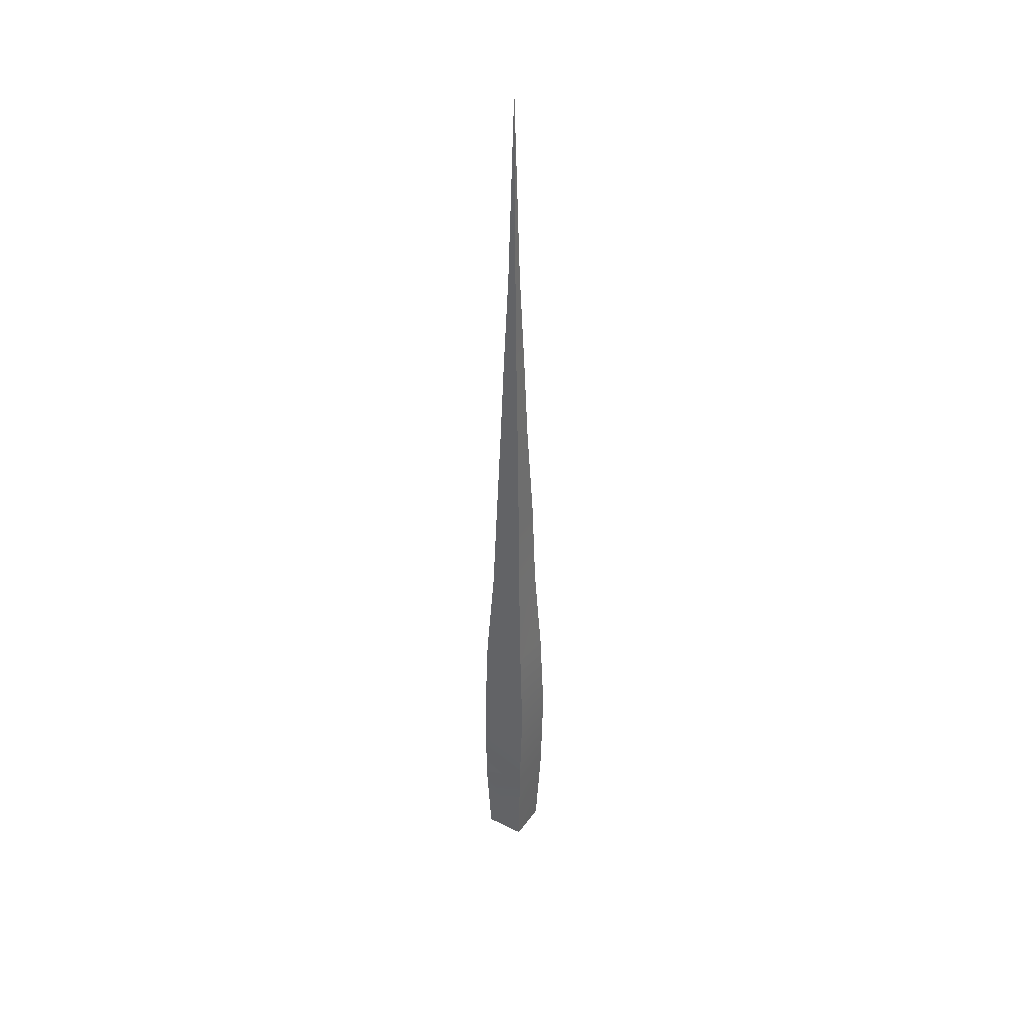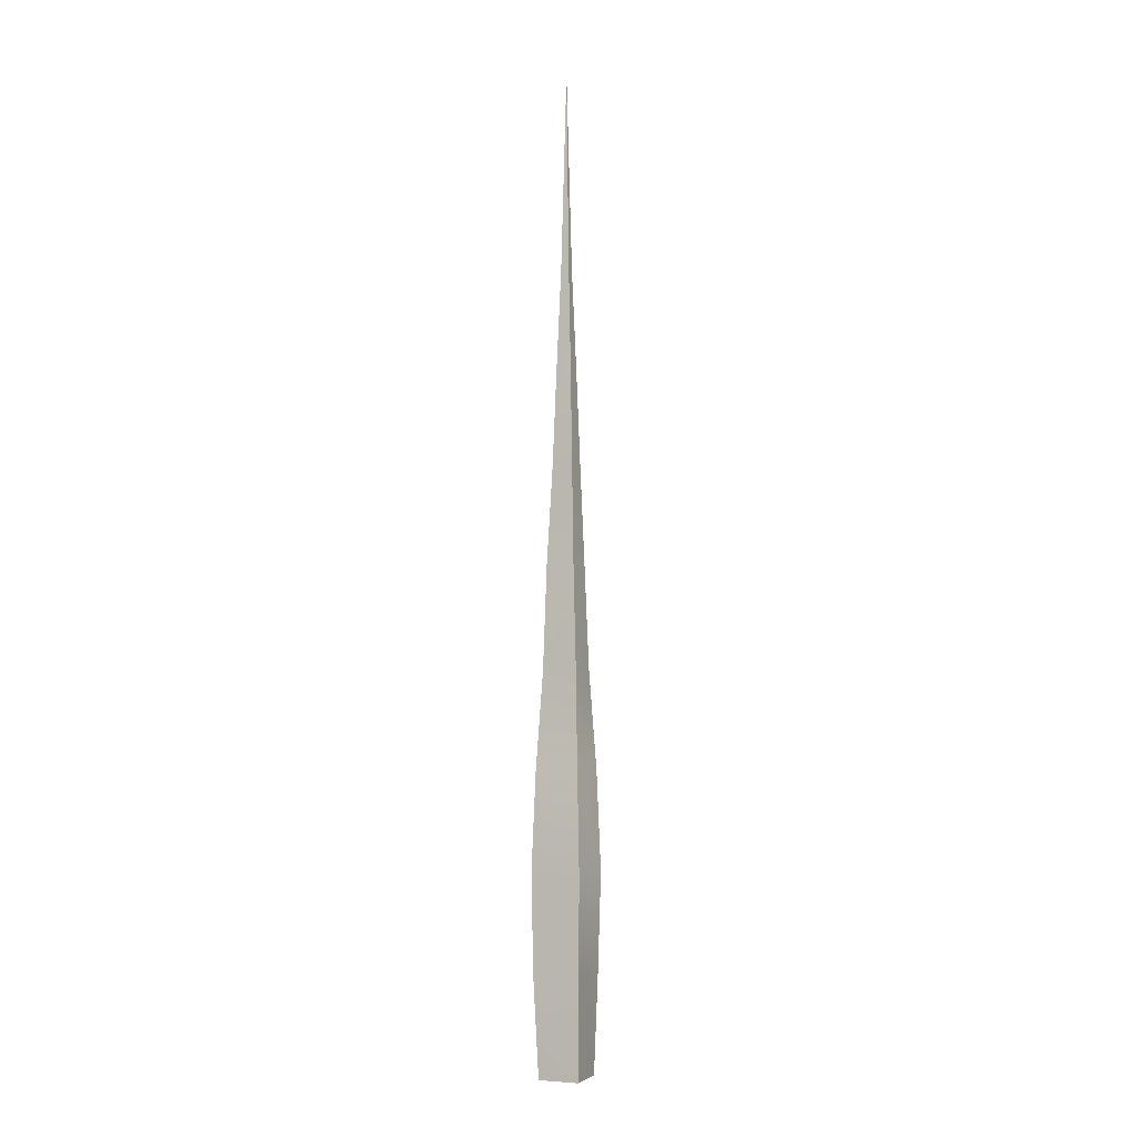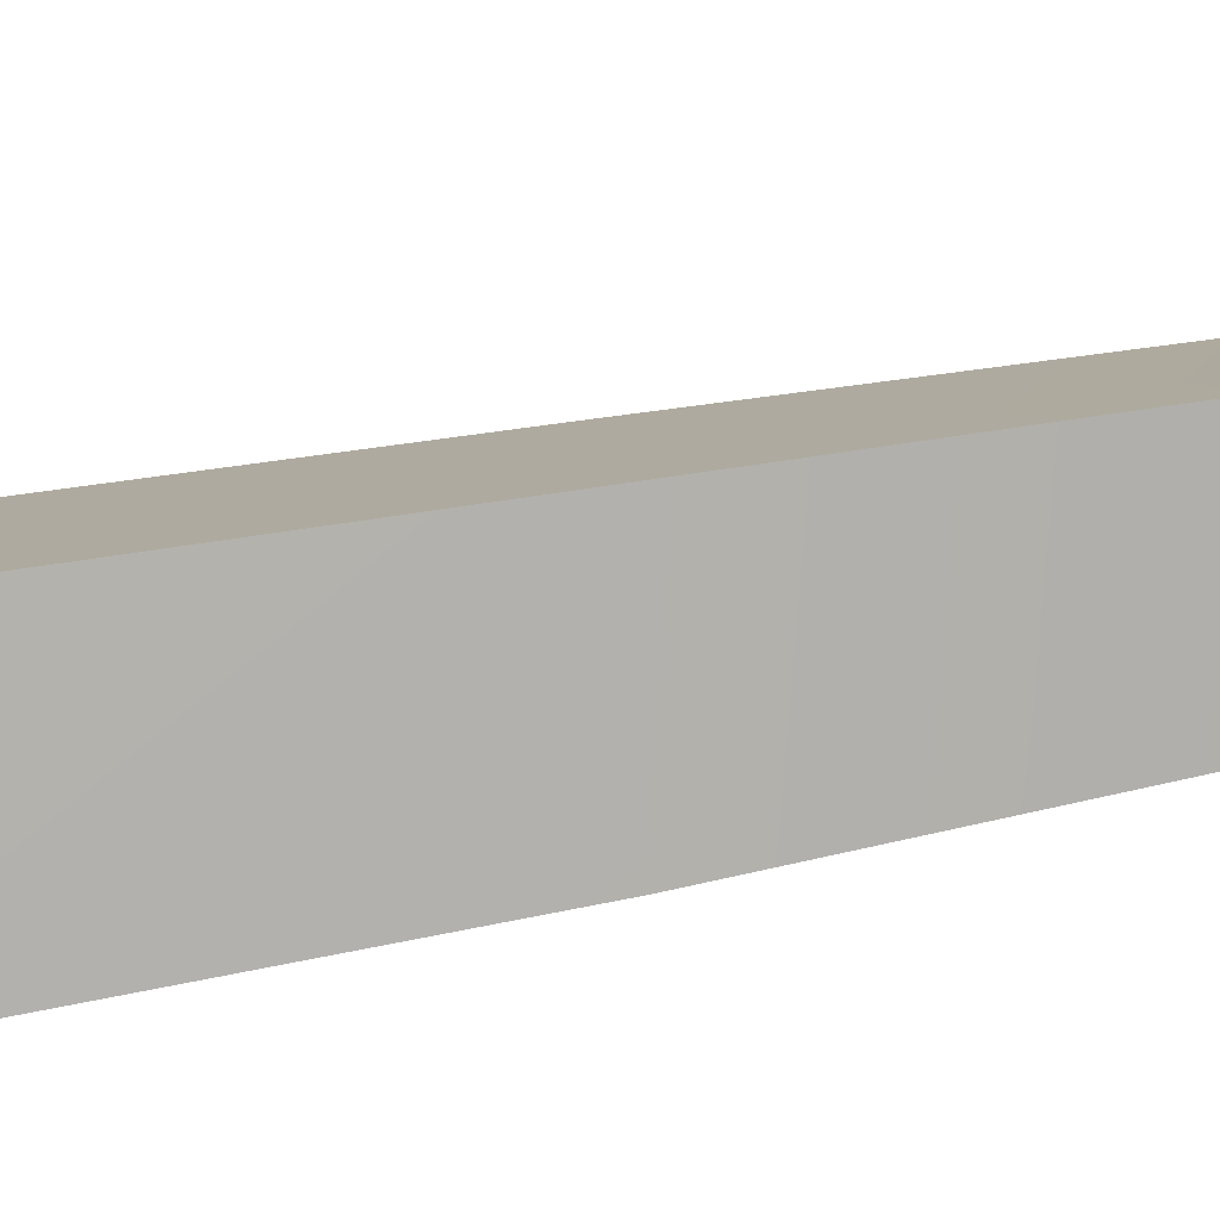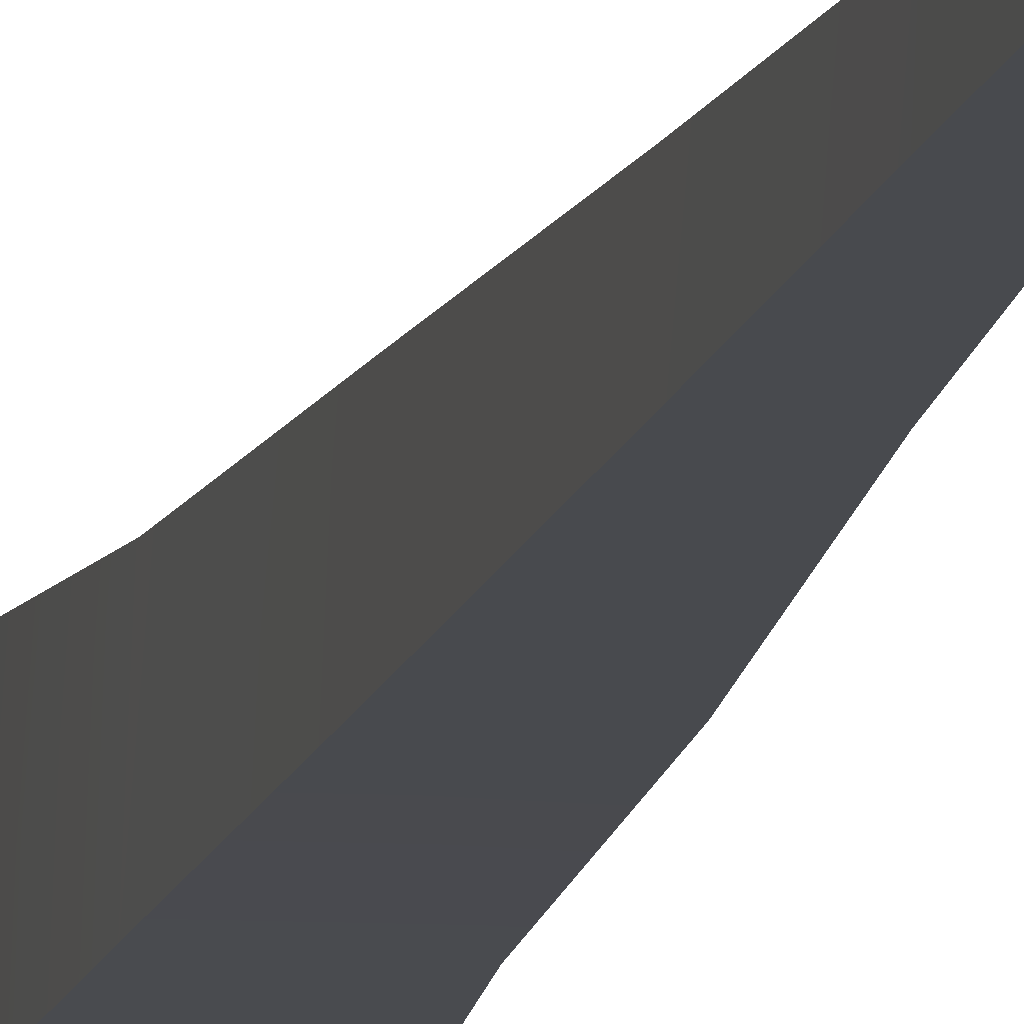
<metadata>
{"format":"obj","ext":"obj","renderer":"f3d","projection":"perspective","resolution":1024,"background":"white","views":[{"elev":38.8,"azim":-58.3,"up":"+Z"},{"elev":-3.6,"azim":112.2,"up":"+Z"},{"elev":-77.6,"azim":-80.5,"up":"+Y"},{"elev":-11.1,"azim":-11.0,"up":"+Y"}]}
</metadata>
<code>
g Pyramid001
v 0 0 1.2
v 0.0025 -0.0025 1.08
v -0.0025 -0.0025 1.08
v 0.005 -0.005 0.96
v -0.005 -0.005 0.96
v 0.009096 -0.009096 0.84
v -0.009096 -0.009096 0.84
v 0.0129 -0.01276 0.72
v -0.01294 -0.01369 0.72
v 0.01791 -0.01819 0.6
v -0.01627 -0.01744 0.6
v 0.02043 -0.02162 0.48
v -0.01961 -0.02078 0.48
v 0.02547 -0.02872 0.36
v -0.0242 -0.0258 0.36
v 0.02881 -0.03284 0.24
v -0.0233 -0.02865 0.24
v 0.02841 -0.03041 0.12
v -0.02806 -0.02788 0.12
v 0.025 -0.025 0
v -0.025 -0.025 0
v 0 0 1.2
v 0.0025 0.0025 1.08
v 0.0025 -0.0025 1.08
v 0.005 0.005 0.96
v 0.005 -0.005 0.96
v 0.009096 0.009096 0.84
v 0.009096 -0.009096 0.84
v 0.01418 0.01299 0.72
v 0.0129 -0.01276 0.72
v 0.01791 0.01635 0.6
v 0.01791 -0.01819 0.6
v 0.02085 0.0205 0.48
v 0.02043 -0.02162 0.48
v 0.02251 0.023 0.36
v 0.02547 -0.02872 0.36
v 0.02925 0.02797 0.24
v 0.02881 -0.03284 0.24
v 0.02675 0.02626 0.12
v 0.02841 -0.03041 0.12
v 0.025 0.025 0
v 0.025 -0.025 0
v 0 0 1.2
v -0.0025 0.0025 1.08
v 0.0025 0.0025 1.08
v -0.005 0.005 0.96
v 0.005 0.005 0.96
v -0.009096 0.009096 0.84
v 0.009096 0.009096 0.84
v -0.01126 0.01341 0.72
v 0.01418 0.01299 0.72
v -0.0146 0.01759 0.6
v 0.01791 0.01635 0.6
v -0.01751 0.0218 0.48
v 0.02085 0.0205 0.48
v -0.0221 0.02971 0.36
v 0.02251 0.023 0.36
v -0.01828 0.03657 0.24
v 0.02925 0.02797 0.24
v -0.0328 0.02707 0.12
v 0.02675 0.02626 0.12
v -0.025 0.025 0
v 0.025 0.025 0
v 0 0 1.2
v -0.0025 -0.0025 1.08
v -0.0025 0.0025 1.08
v -0.005 -0.005 0.96
v -0.005 0.005 0.96
v -0.009096 -0.009096 0.84
v -0.009096 0.009096 0.84
v -0.01294 -0.01369 0.72
v -0.01126 0.01341 0.72
v -0.01627 -0.01744 0.6
v -0.0146 0.01759 0.6
v -0.01961 -0.02078 0.48
v -0.01751 0.0218 0.48
v -0.0242 -0.0258 0.36
v -0.0221 0.02971 0.36
v -0.0233 -0.02865 0.24
v -0.01828 0.03657 0.24
v -0.02806 -0.02788 0.12
v -0.0328 0.02707 0.12
v -0.025 -0.025 0
v -0.025 0.025 0
v -0.025 -0.025 0
v 0.025 -0.025 0
v 0 0 0
v 0.025 0.025 0
v -0.025 0.025 0
g Pyramid001_0
f 3 2 1
f 2 3 4
f 5 4 3
f 4 5 6
f 7 6 5
f 6 7 8
f 9 8 7
f 8 9 10
f 11 10 9
f 10 11 12
f 13 12 11
f 12 13 14
f 15 14 13
f 14 15 16
f 17 16 15
f 16 17 18
f 19 18 17
f 18 19 20
f 21 20 19
f 24 23 22
f 23 24 25
f 26 25 24
f 25 26 27
f 28 27 26
f 27 28 29
f 30 29 28
f 29 30 31
f 32 31 30
f 31 32 33
f 34 33 32
f 33 34 35
f 36 35 34
f 35 36 37
f 38 37 36
f 37 38 39
f 40 39 38
f 39 40 41
f 42 41 40
f 45 44 43
f 44 45 46
f 47 46 45
f 46 47 48
f 49 48 47
f 48 49 50
f 51 50 49
f 50 51 52
f 53 52 51
f 52 53 54
f 55 54 53
f 54 55 56
f 57 56 55
f 56 57 58
f 59 58 57
f 58 59 60
f 61 60 59
f 60 61 62
f 63 62 61
f 66 65 64
f 65 66 67
f 68 67 66
f 67 68 69
f 70 69 68
f 69 70 71
f 72 71 70
f 71 72 73
f 74 73 72
f 73 74 75
f 76 75 74
f 75 76 77
f 78 77 76
f 77 78 79
f 80 79 78
f 79 80 81
f 82 81 80
f 81 82 83
f 84 83 82
f 87 86 85
f 87 88 86
f 87 89 88
f 87 85 89

</code>
